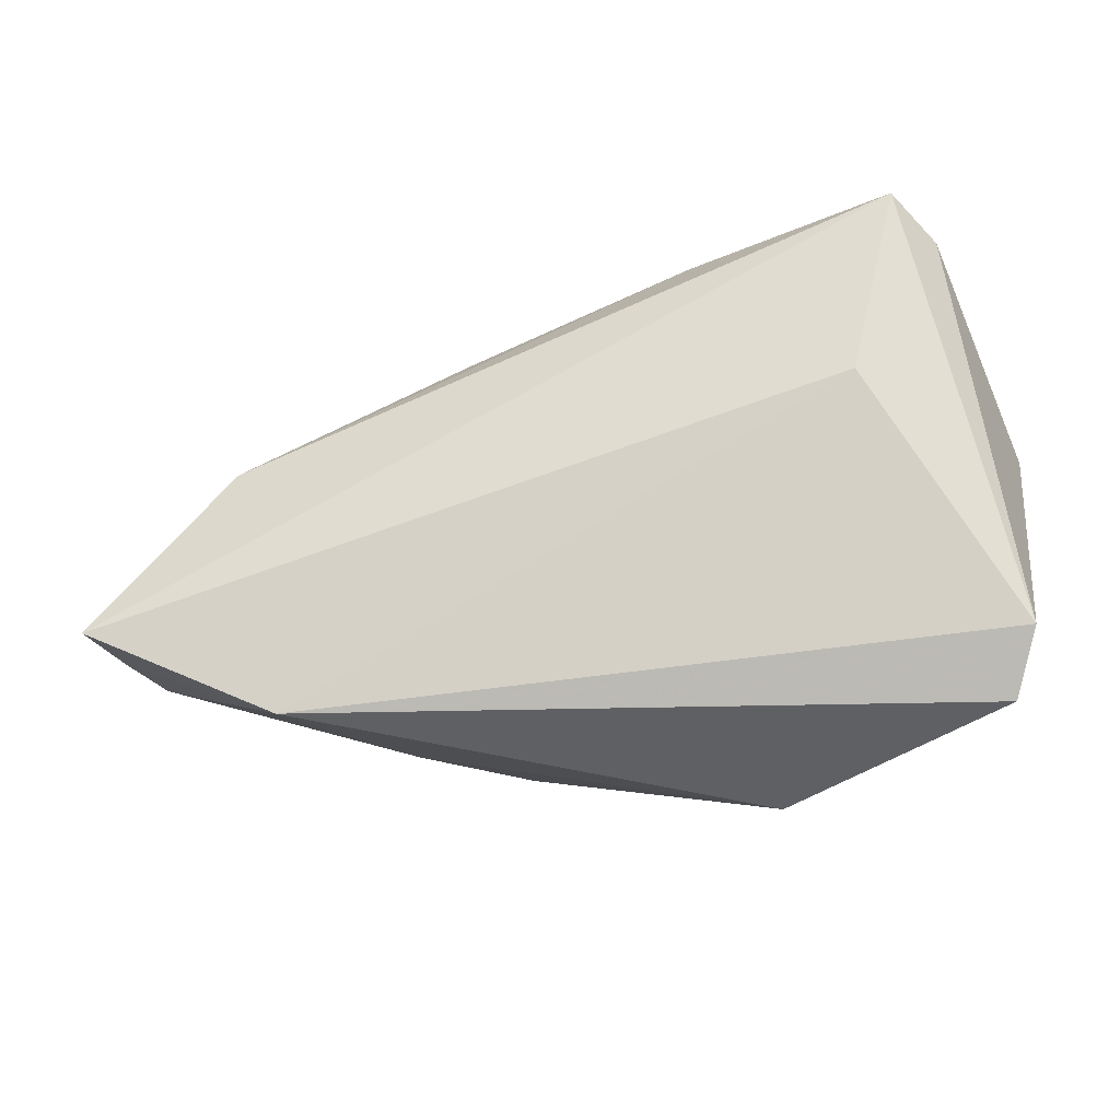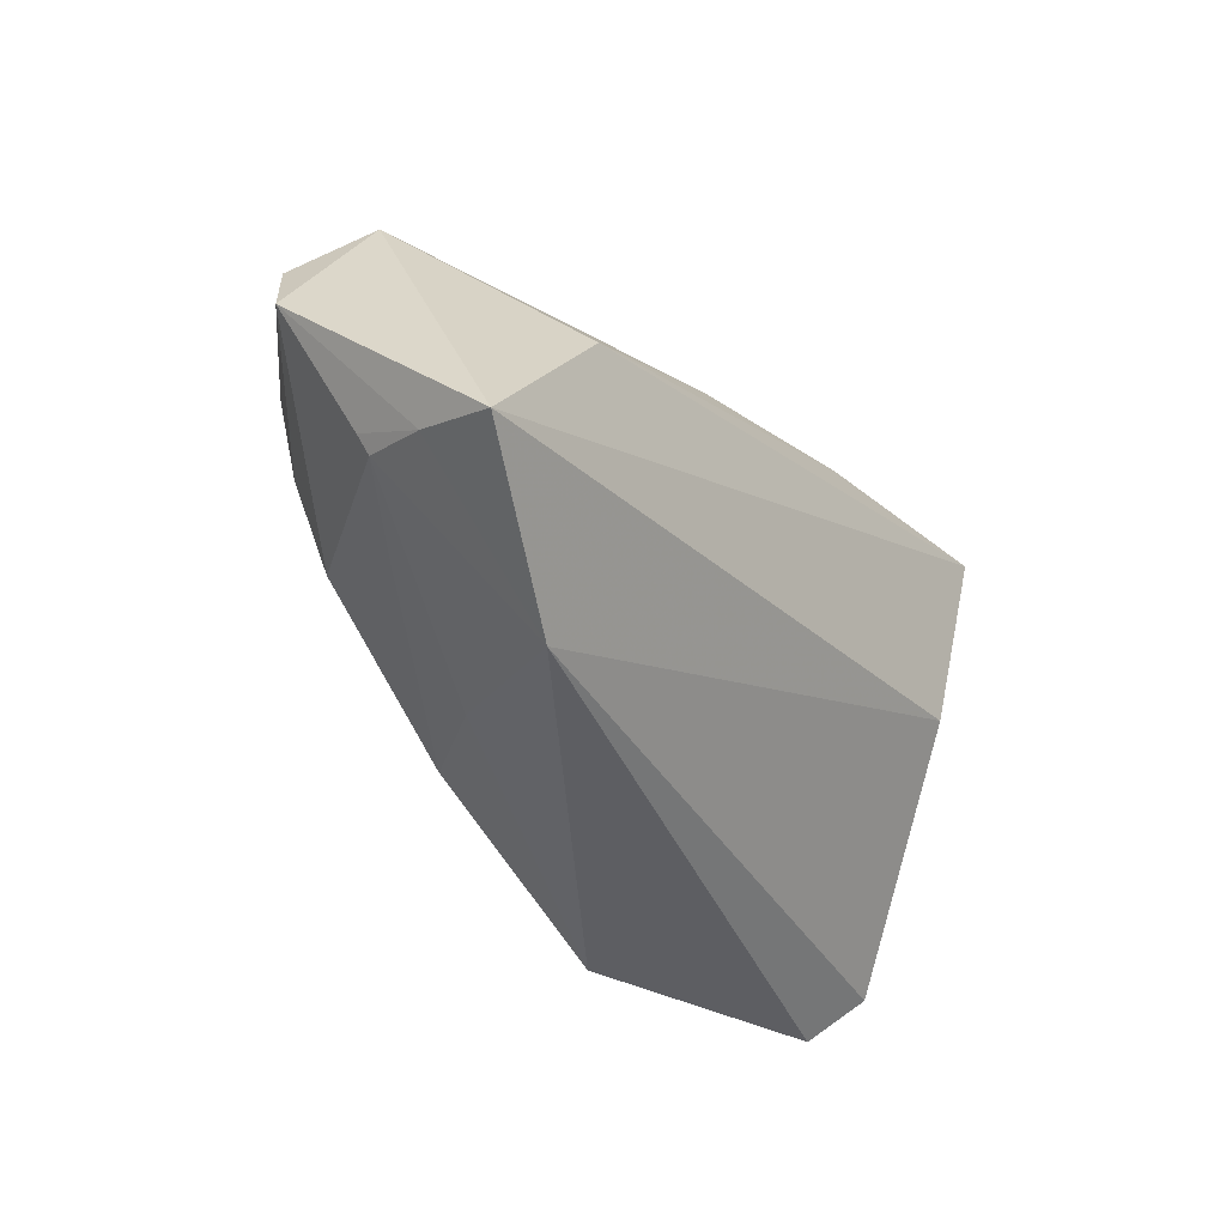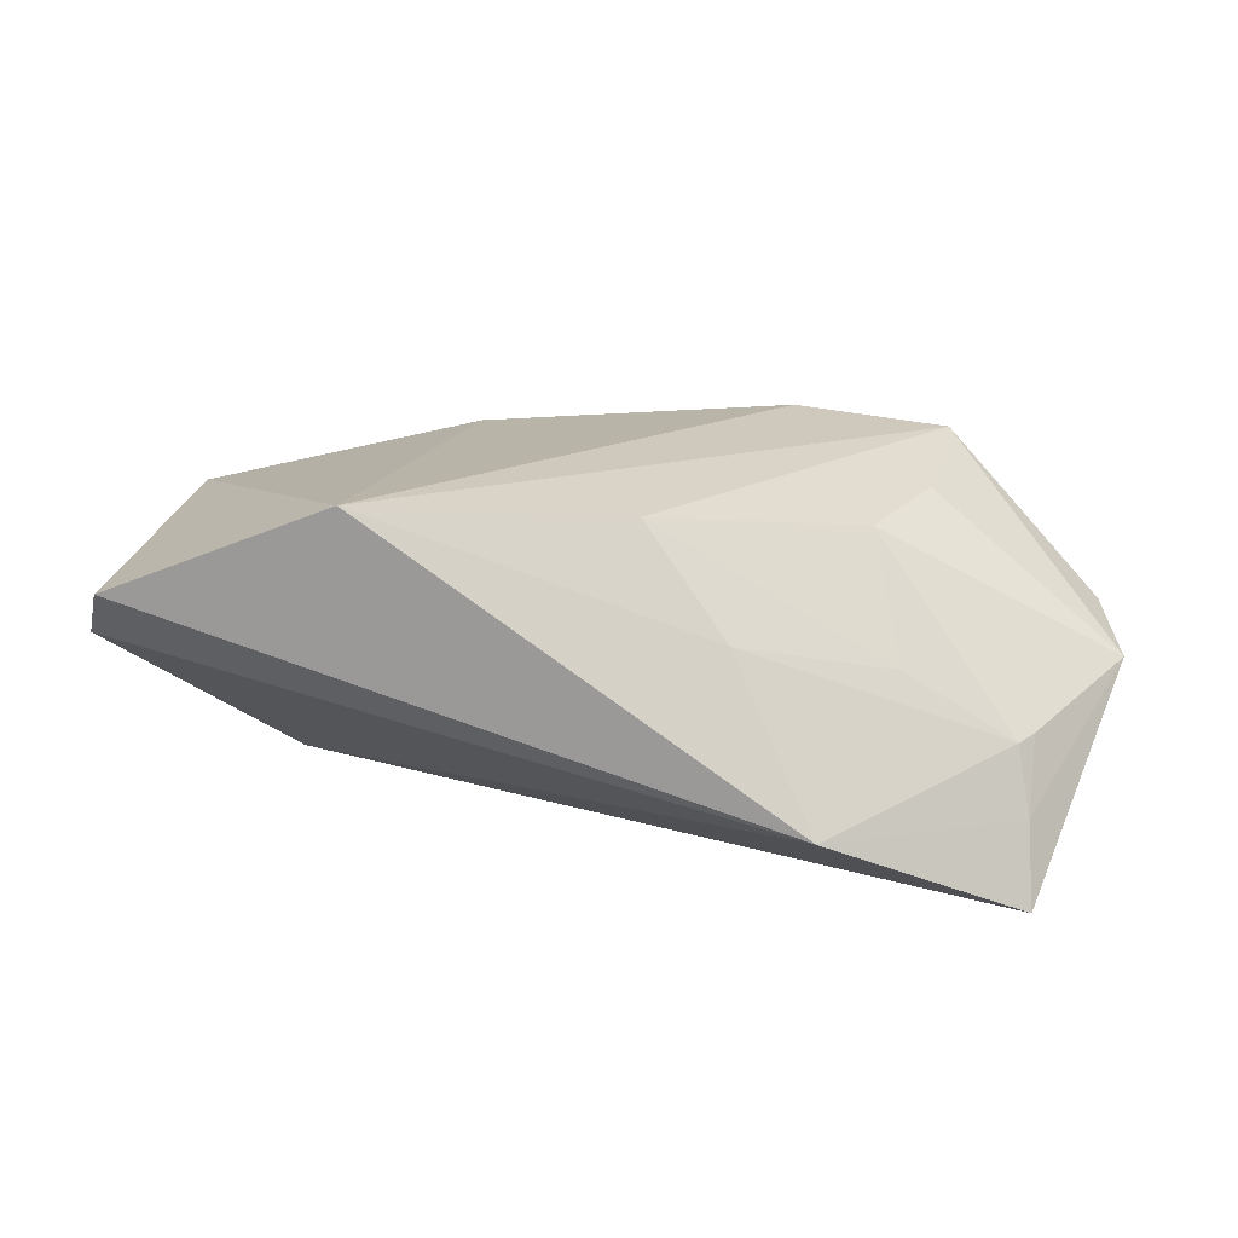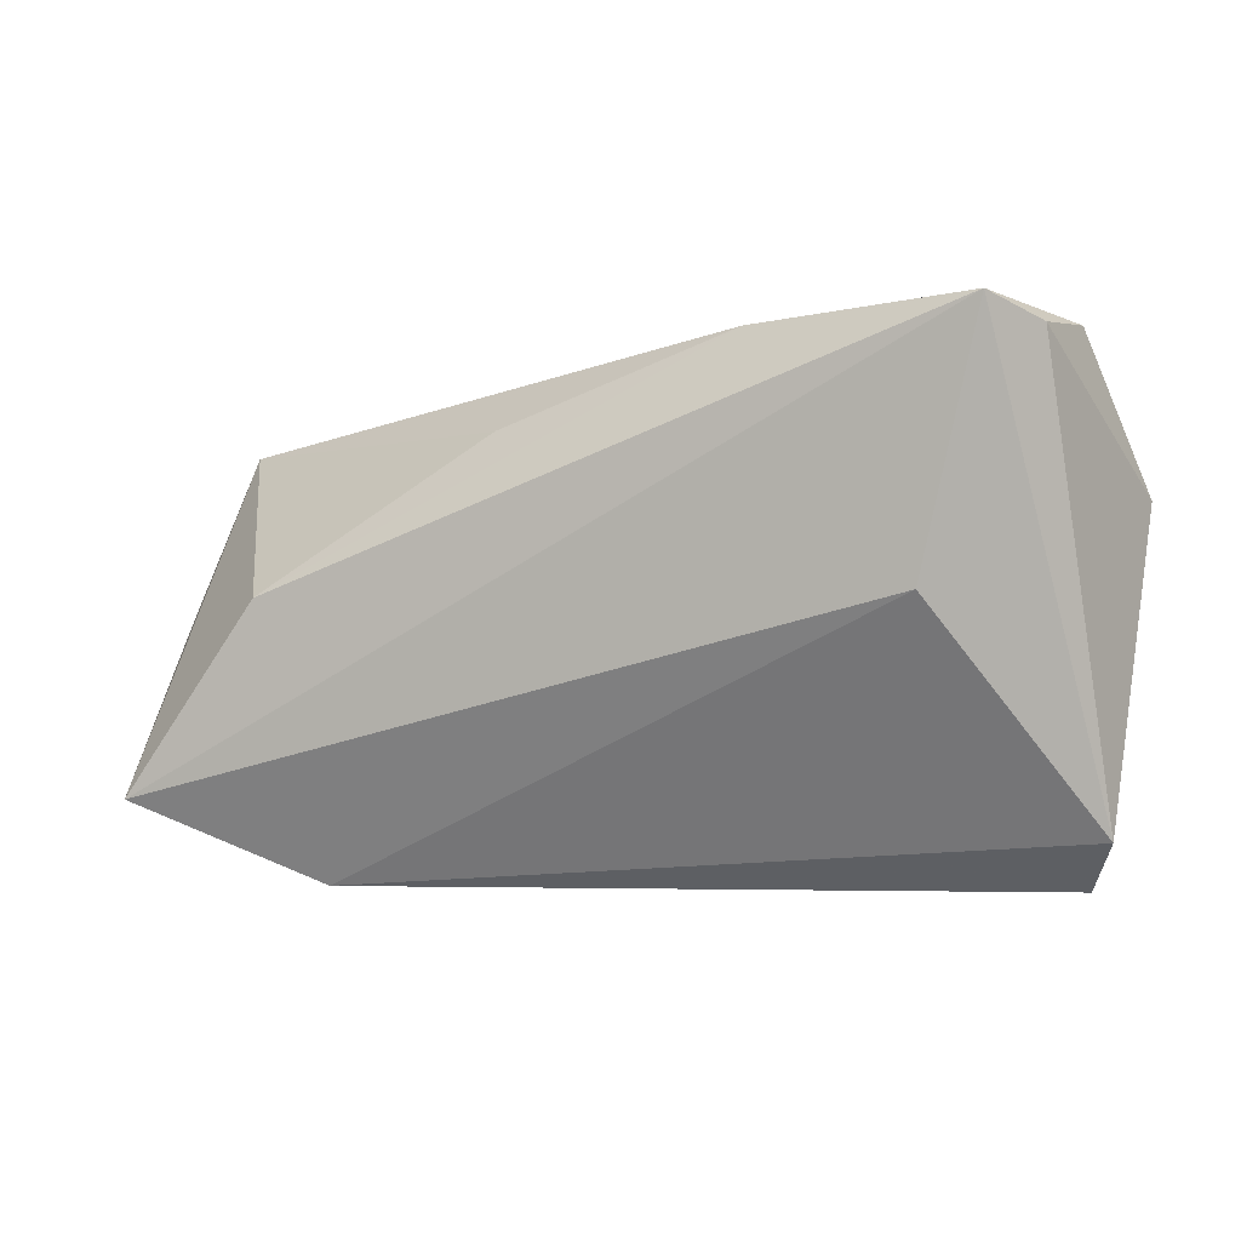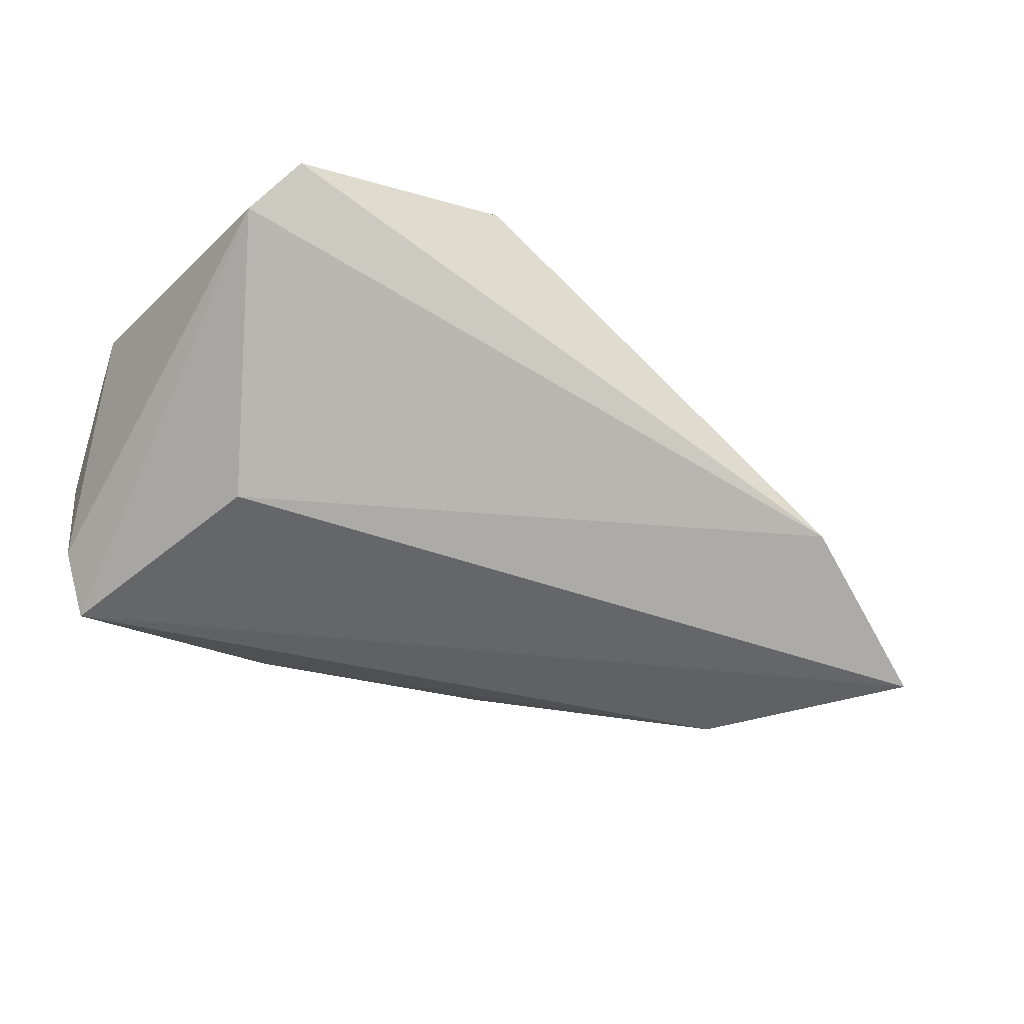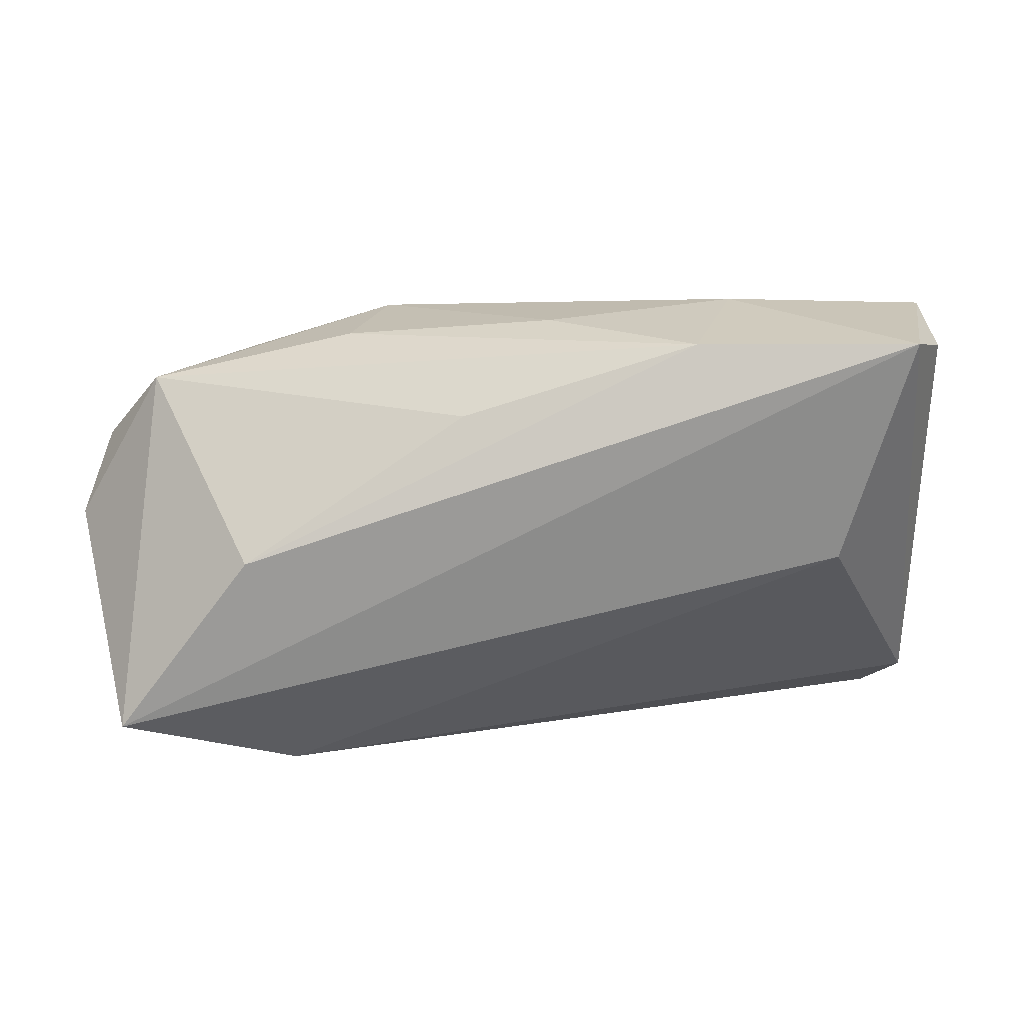
<metadata>
{"format":"obj","ext":"obj","renderer":"f3d","projection":"perspective","resolution":1024,"background":"white","views":[{"elev":-45.6,"azim":-164.5,"up":"+Y"},{"elev":-38.8,"azim":125.0,"up":"+Y"},{"elev":16.8,"azim":16.1,"up":"+Z"},{"elev":-3.7,"azim":-155.6,"up":"+Y"},{"elev":-46.0,"azim":-33.8,"up":"+Z"},{"elev":20.9,"azim":177.4,"up":"+Y"}]}
</metadata>
<code>
v -0.003799 0.0223 0.01933
v 0.06083 0.01055 0.004879
v 0.02097 0.02055 0.02444
v -0.05158 0.02754 -0.01488
v 0.04192 0.01802 0.02213
v -0.04711 0.02997 -0.02258
v 0.01131 0.01947 -0.0176
v -0.01938 -0.03234 0.02111
v 0.04025 0.001072 -0.02258
v 0.04131 0.002201 0.0193
v 0.02131 0.02599 0.01516
v -0.05673 0.01134 0.01171
v 0.05495 -0.01691 -0.004685
v 0.05679 -0.01909 -0.01276
v -0.0007849 0.02891 -0.004947
v 0.06488 9.536e-05 0.001098
v 0.03541 -0.03246 -0.01295
v -0.05405 -0.02677 0.001903
v -0.02115 0.02082 0.01995
v 0.04106 0.01745 0.02344
v 0.02651 0.0259 0.0003071
v 0.05791 -0.02232 -0.02258
v -0.02591 0.03022 0.0002047
v -0.03893 -0.0002645 -0.02015
v 0.0503 0.0176 0.011
v 0.04185 -0.01842 0.003114
v -0.05204 0.02955 -0.0004878
v -0.0191 0.02907 -0.0183
v 0.02395 -0.0259 0.006592
v 0.05318 0.02054 -0.001537
v 0.03667 -0.009719 0.01723
v 0.01265 -0.02193 0.0195
v -0.05009 -0.03246 0.00844
v -0.04945 0.01753 0.01156
v 0.05648 -0.01468 -0.004085
f 12 33 8
f 33 17 8
f 2 20 16
f 18 17 33
f 18 24 17
f 18 6 24
f 18 33 12
f 17 24 22
f 22 14 17
f 22 6 9
f 24 6 22
f 16 14 22
f 12 8 19
f 30 22 9
f 30 2 16
f 16 22 30
f 3 8 20
f 3 19 8
f 16 20 10
f 10 31 16
f 20 31 10
f 20 8 32
f 32 31 20
f 31 32 26
f 9 6 28
f 2 30 25
f 5 25 30
f 20 2 5
f 2 25 5
f 4 18 12
f 6 18 4
f 12 19 34
f 23 28 6
f 17 14 13
f 31 26 13
f 29 26 32
f 29 8 17
f 29 32 8
f 17 13 29
f 29 13 26
f 7 30 9
f 9 28 7
f 7 28 30
f 19 3 1
f 27 34 19
f 19 1 27
f 6 4 27
f 27 23 6
f 12 34 27
f 27 4 12
f 28 23 15
f 35 14 16
f 35 13 14
f 16 31 35
f 31 13 35
f 11 15 23
f 11 1 3
f 23 27 11
f 11 27 1
f 11 3 20
f 20 5 11
f 11 5 30
f 30 28 21
f 28 15 21
f 21 11 30
f 15 11 21

</code>
